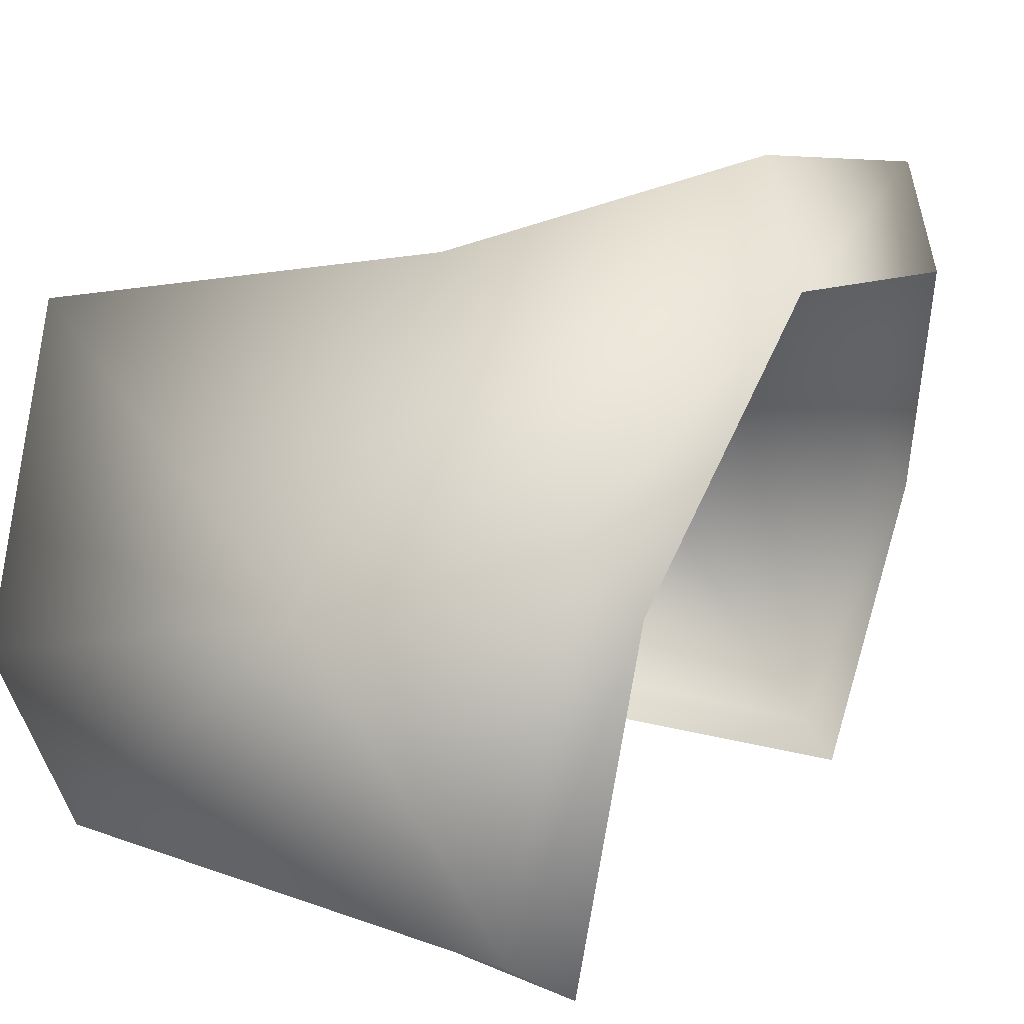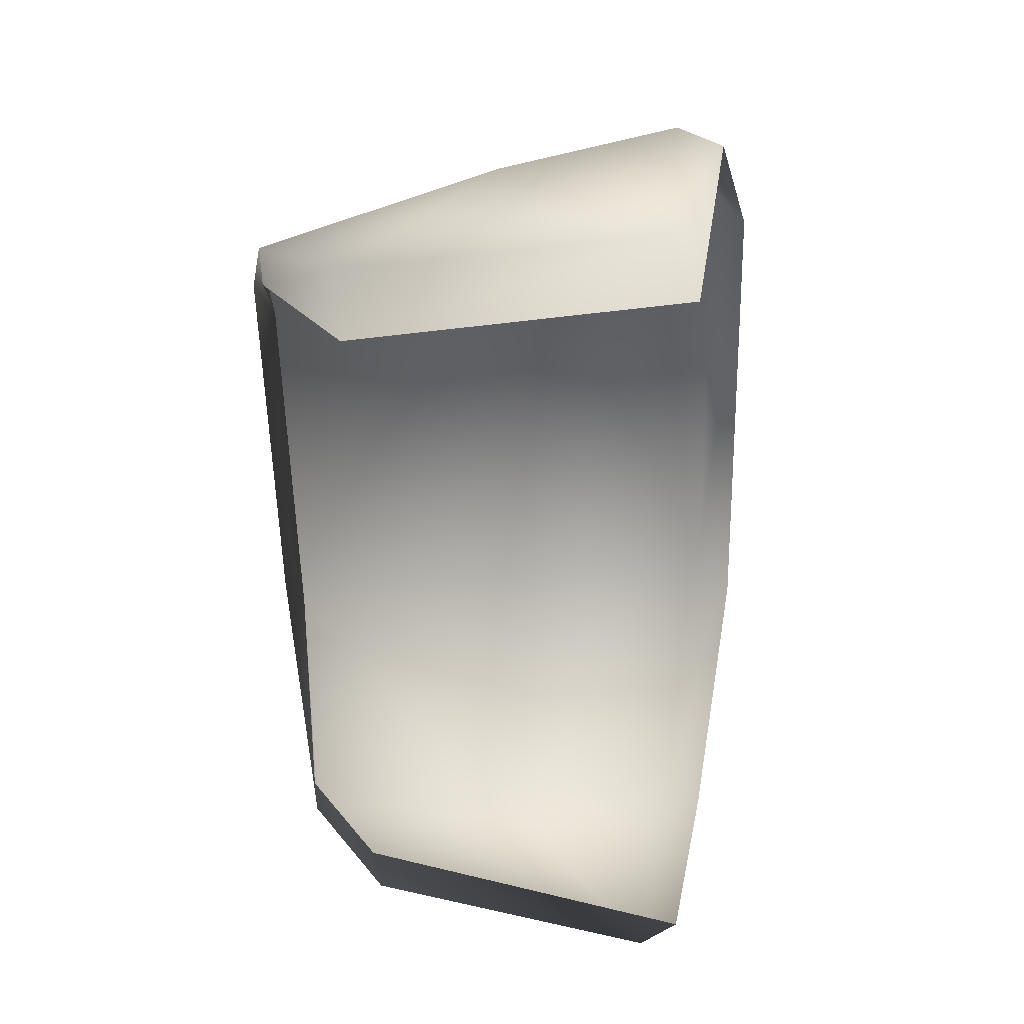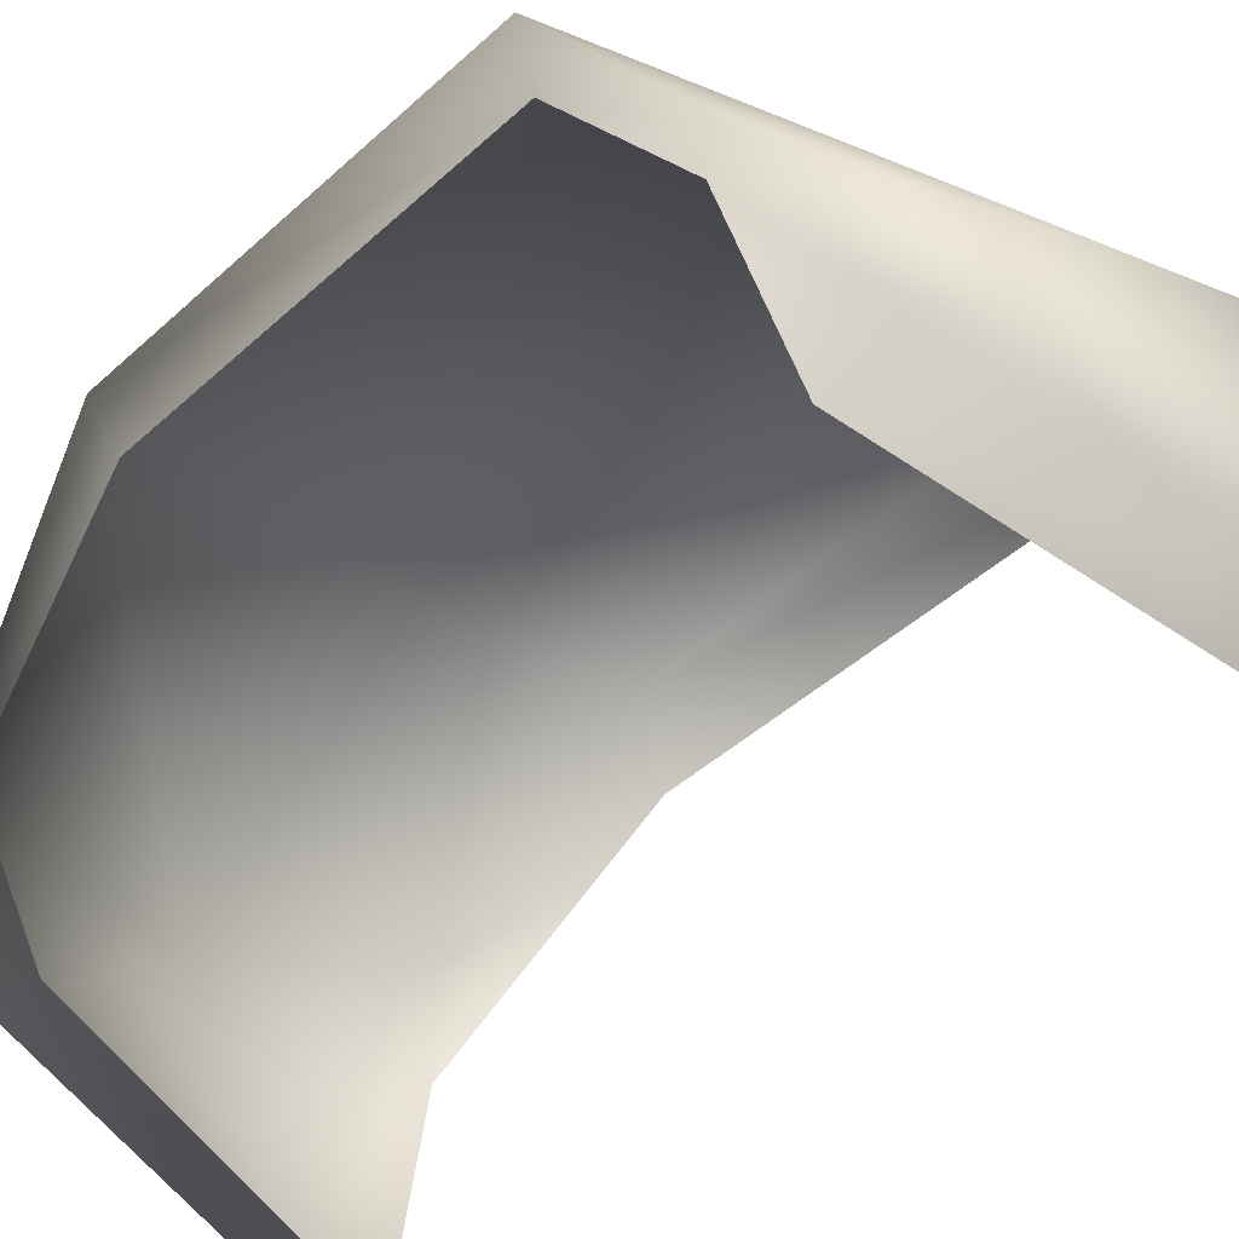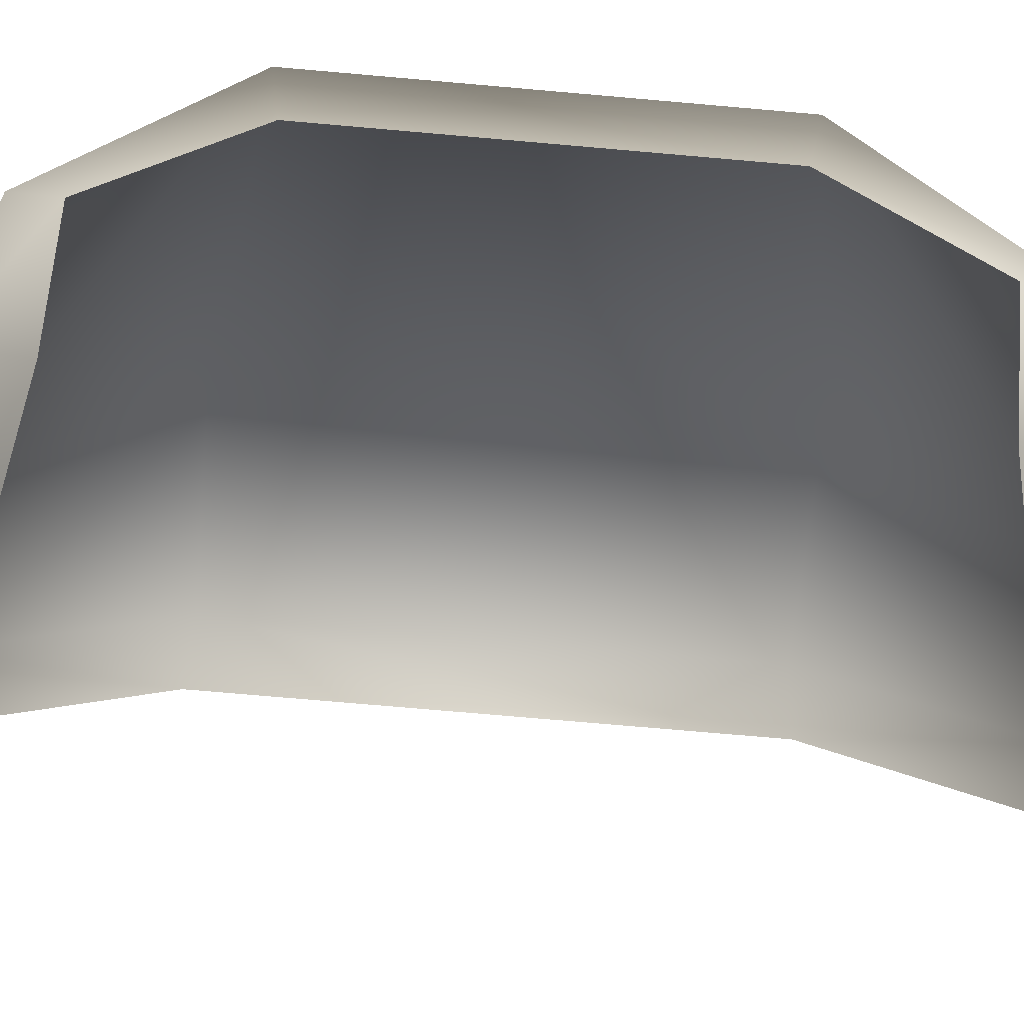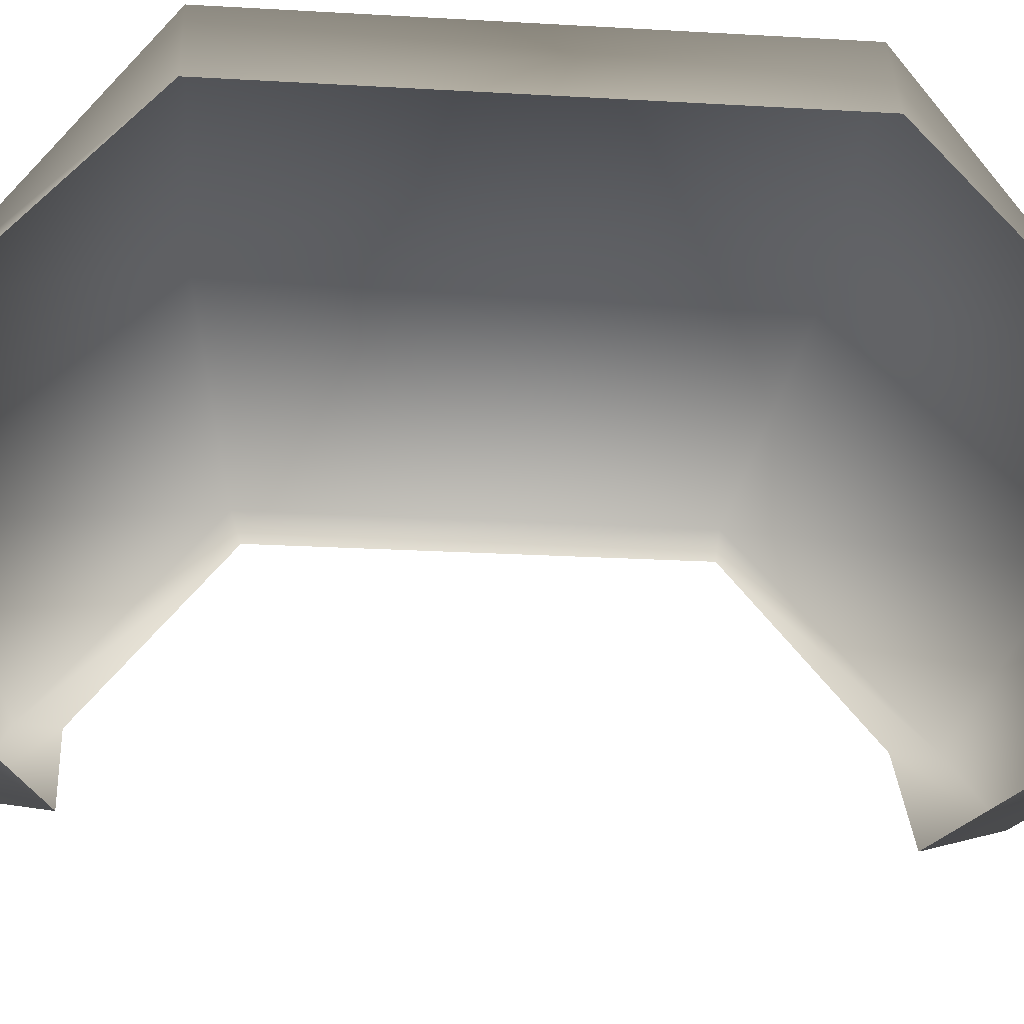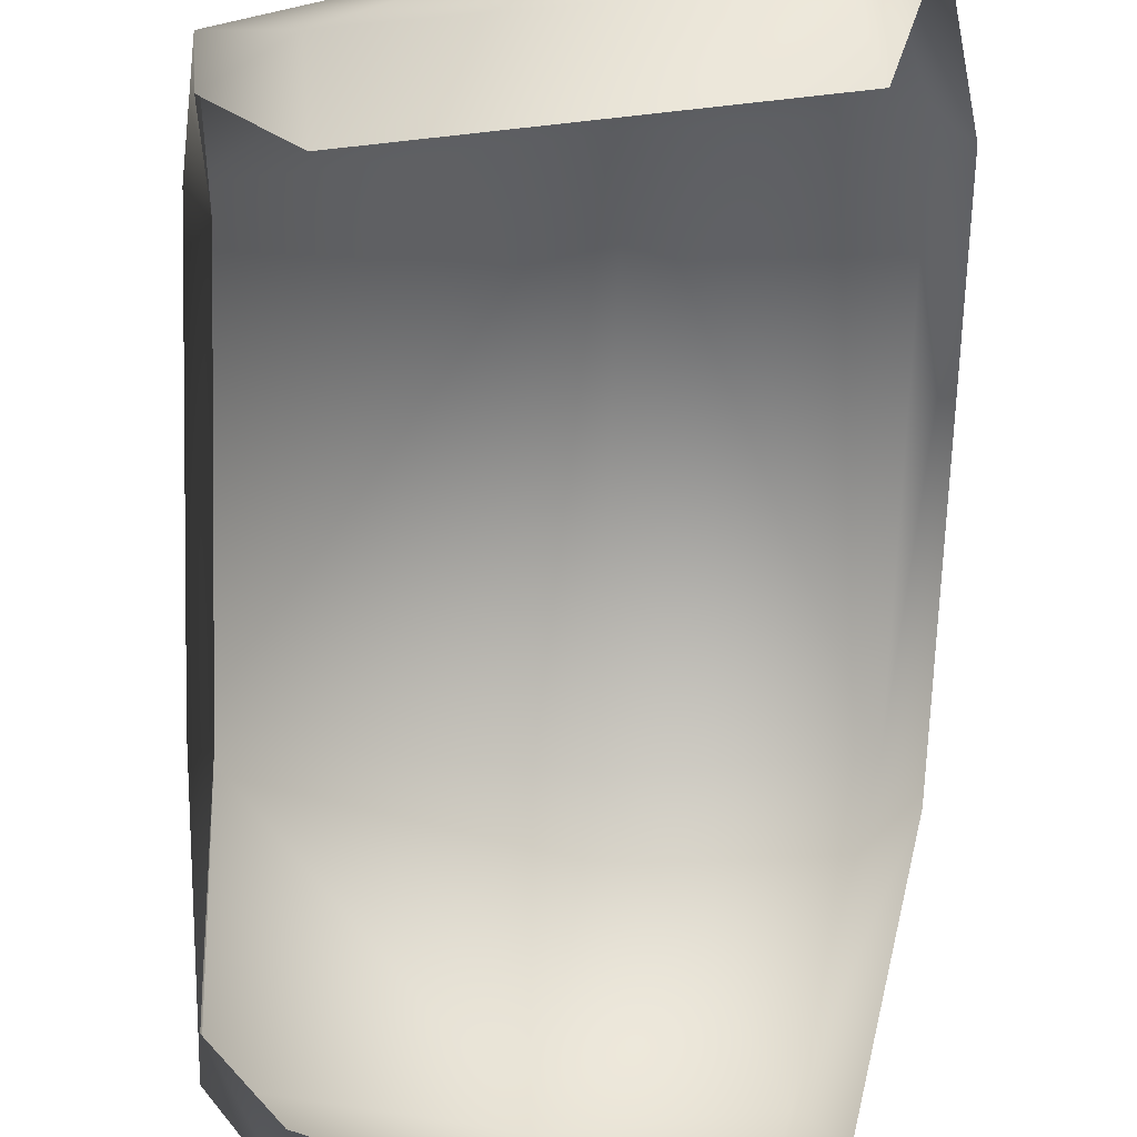
<metadata>
{"format":"obj","ext":"obj","renderer":"f3d","projection":"perspective","resolution":1024,"background":"white","views":[{"elev":5.1,"azim":-164.0,"up":"+Z"},{"elev":34.1,"azim":177.0,"up":"+Y"},{"elev":-43.4,"azim":136.3,"up":"+Z"},{"elev":-63.9,"azim":83.7,"up":"+Z"},{"elev":-32.3,"azim":-96.9,"up":"+Z"},{"elev":-68.6,"azim":176.6,"up":"+Z"}]}
</metadata>
<code>
v 0.01631 -0.002795 0.003938
v 0.01237 -0.003381 0.005092
v 0.01219 -0.005713 0.002
v 0.01644 0.002713 0.003857
v 0.01253 0.00352 0.00499
v 0.01729 0.004181 0.001318
v 0.01246 0.005816 0.001792
v 0.01673 0.00361 -0.001263
v 0.01111 0.00576 -0.000145
v 0.01276 -0.004923 -0.003464
v 0.01299 0.004789 -0.003607
v 0.01655 -0.003854 -0.001153
v 0.01099 -0.005703 -0.000113
v 0.008309 0.005229 -0.004802
v 0.002799 0.000179 -0.003136
v 0.002585 0.004514 -0.002493
v 0.008062 -0.005174 -0.004649
v 0.00513 -0.006833 -0.001234
v 0.00238 -0.00412 -0.002367
v 0.01709 -0.004375 0.001444
v 0.00021 0.003774 0.005287
v 0.000871 0.006127 0.001902
v 0.000846 -0.005526 0.002086
v 0.002255 -0.006297 0.002681
v 0.000698 -0.006592 0.002319
v 0.005412 0.007099 -0.001563
v 0.003258 -0.004135 0.006089
v 0.001887 -0.003769 0.006523
v 0.002079 0.004302 0.006404
v 0.002567 0.006841 0.002488
v 0.003469 0.004735 0.005959
v 3.2e-05 -0.003394 0.006163
v 0.000208 0.004005 0.006054
v 0.001026 0.007199 0.002116
v -7.7e-05 -0.005434 -3e-06
v 0.002073 -0.004578 0.00086
v 0.00138 -0.00454 0.002378
v -0.002115 -0.004832 0.001029
v -0.002156 -0.00486 -0.000966
v -0.000622 -0.004915 -0.002242
v 0.002766 -0.004617 -0.000658
v -0.001794 -0.003289 0.003833
v -0.003296 -0.00327 0.002684
v -0.004171 -0.003288 5.1e-05
v -0.003405 -0.003346 -0.002615
v -0.001033 -0.003423 -0.004053
v 0.001736 -0.003487 -0.003898
v 0.003582 -0.003261 -0.002393
v 0.00063 -0.003096 0.004072
v -0.004051 -0.001062 0.003322
v -0.005118 -0.001068 0.001218
v -0.005166 -0.001101 -0.00114
v -0.002373 -0.001221 -0.004793
v -8.5e-05 -0.001284 -0.005364
v 0.002224 -0.001332 -0.004885
v 0.004021 -0.000137 -0.003238
v -0.002178 -0.001086 0.004756
v -0.00212 0.001333 0.00472
v -0.00506 0.001351 0.001183
v -0.005108 0.001318 -0.001175
v -0.004129 0.001263 -0.003321
v -0.004186 -0.001156 -0.003285
v -0.002316 0.001197 -0.004828
v -2.8e-05 0.001135 -0.005399
v 0.002282 0.001087 -0.004921
v 0.00034 6.9e-05 0.004824
v -0.003135 0.003507 0.002584
v -0.003994 0.001357 0.003287
v -0.004009 0.003489 -4.9e-05
v -0.003243 0.003431 -0.002715
v -0.000872 0.003354 -0.004153
v 0.001898 0.00329 -0.003998
v 0.003732 0.003029 -0.002486
v 0.00078 0.003194 0.00398
v -0.001632 0.003488 0.003733
v -0.001882 0.004961 0.000885
v -0.001923 0.004933 -0.00111
v -0.000389 0.004878 -0.002386
v 0.002982 0.004472 -0.000791
v 0.001596 0.00455 0.002244
v 0.000181 0.005435 -0.000162
v 0.002289 0.004511 0.000727
v 0.004141 -0.007354 0.002884
v 0.004502 0.007813 0.002661
v 4.7e-05 -0.003066 0.005388
v 0.007495 -0.004107 0.006519
v 0.00367 -0.004105 0.007595
v 0.004833 -0.007331 0.003773
v 0.0077 0.004517 0.006392
v 0.00388 0.00473 0.007465
v 0.008378 0.007554 0.002506
v 0.005193 0.007783 0.003551
v 0.005883 0.008023 -0.001047
v 0.008025 -0.007285 0.002724
v 0.01218 -0.006437 0.002035
v 0.0128 -0.003544 0.005926
v 0.01297 0.003687 0.00582
v 0.01248 0.00649 0.001845
v 0.01121 0.006977 1.8e-05
v 0.005742 -0.00777 -0.000795
v 0.01088 -0.006915 0.000222
f 86 87 88
f 89 90 87
f 89 91 92
f 91 93 92
f 94 95 96
f 89 86 96
f 91 89 97
f 91 98 99
f 94 100 101
f 95 3 2
f 5 97 96
f 5 7 98
f 100 94 88
f 27 83 88
f 31 27 87
f 92 84 31
f 93 26 84
f 93 99 9
f 13 101 100
f 100 88 83
f 99 98 7
f 101 13 3
f 94 86 88
f 86 89 87
f 90 89 92
f 86 94 96
f 97 89 96
f 98 91 97
f 93 91 99
f 95 94 101
f 96 95 2
f 2 5 96
f 97 5 98
f 87 27 88
f 90 31 87
f 90 92 31
f 92 93 84
f 26 93 9
f 18 13 100
f 18 100 83
f 9 99 7
f 95 101 3

</code>
